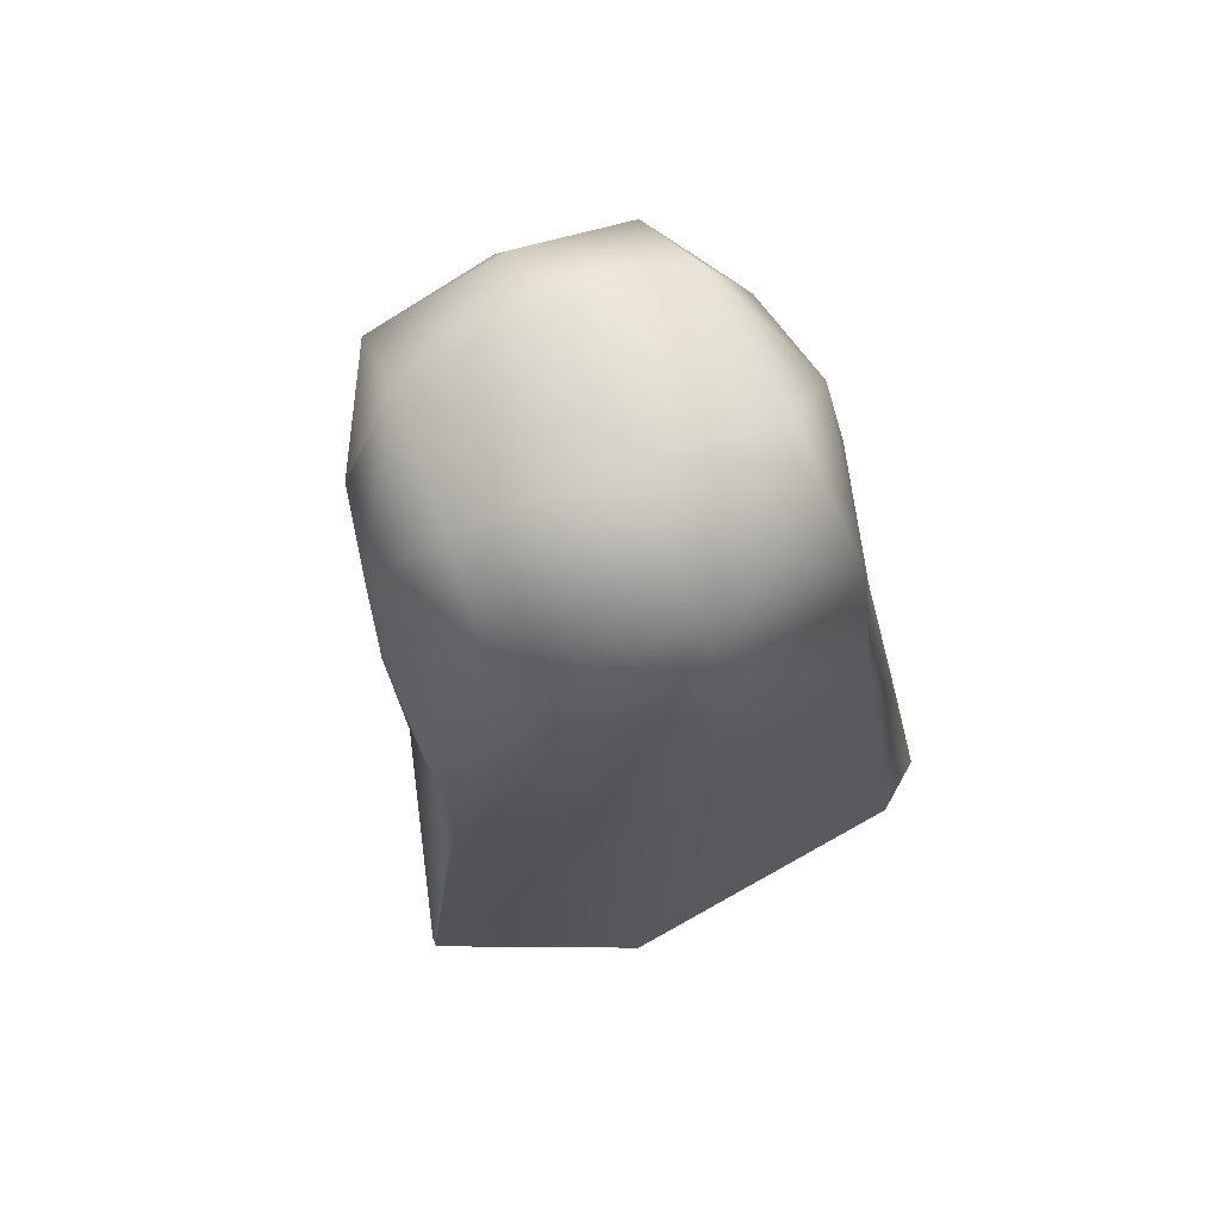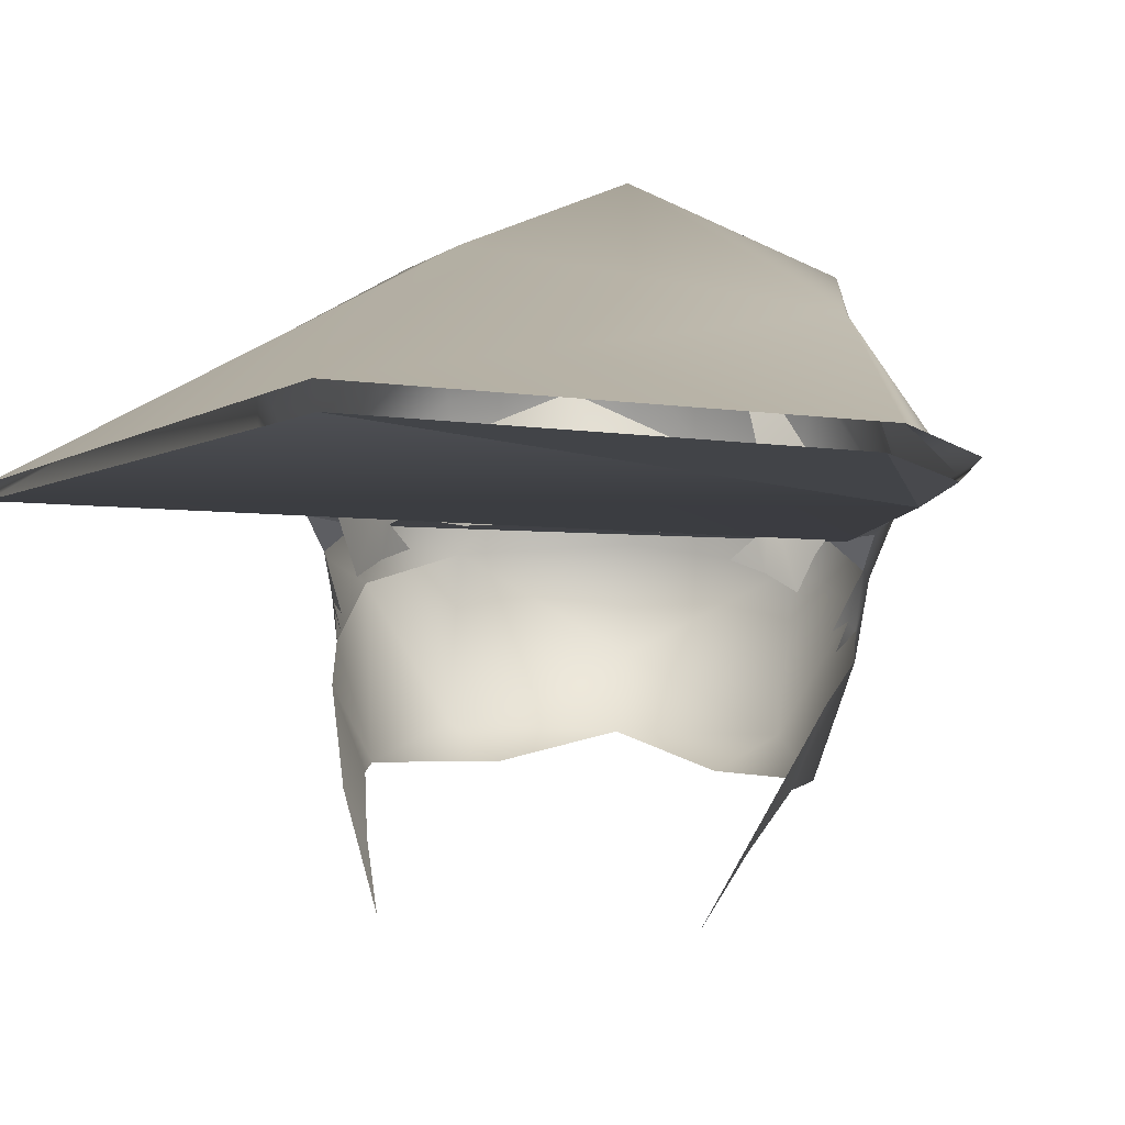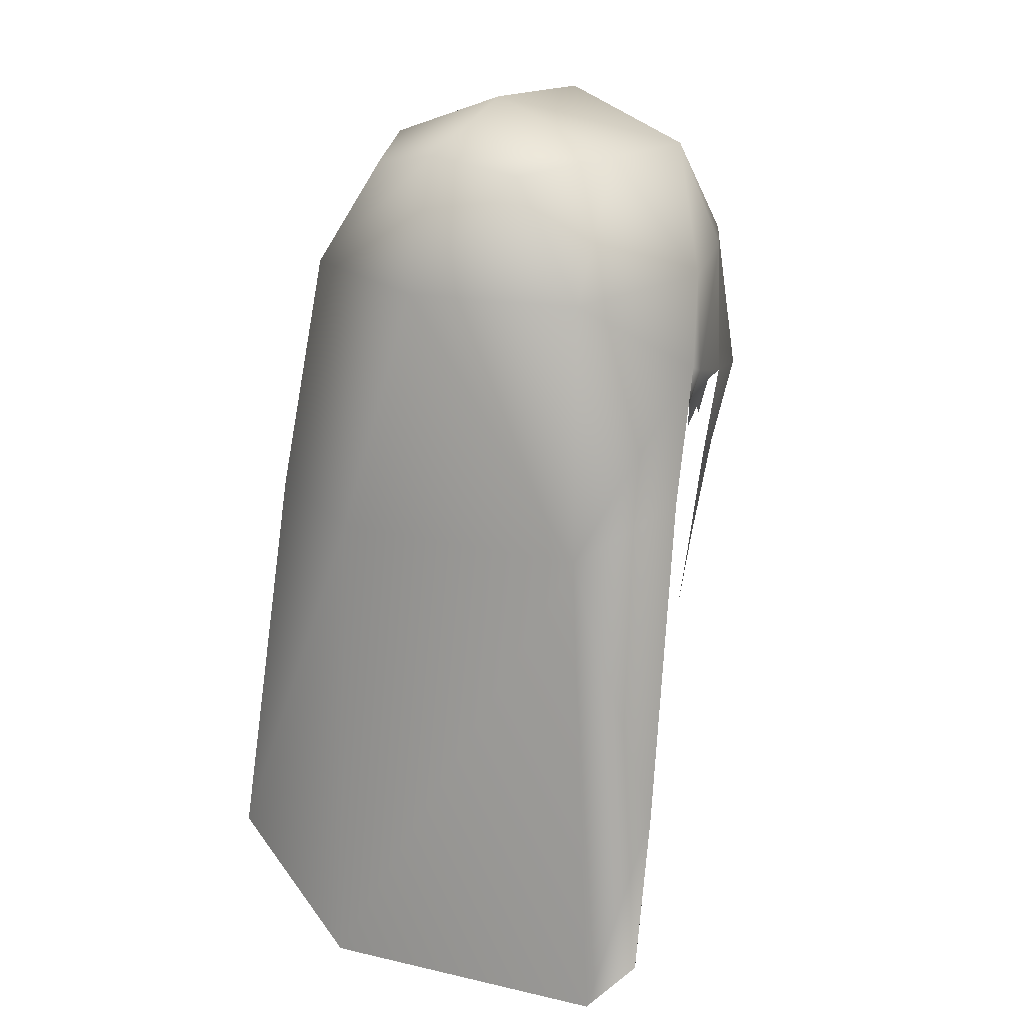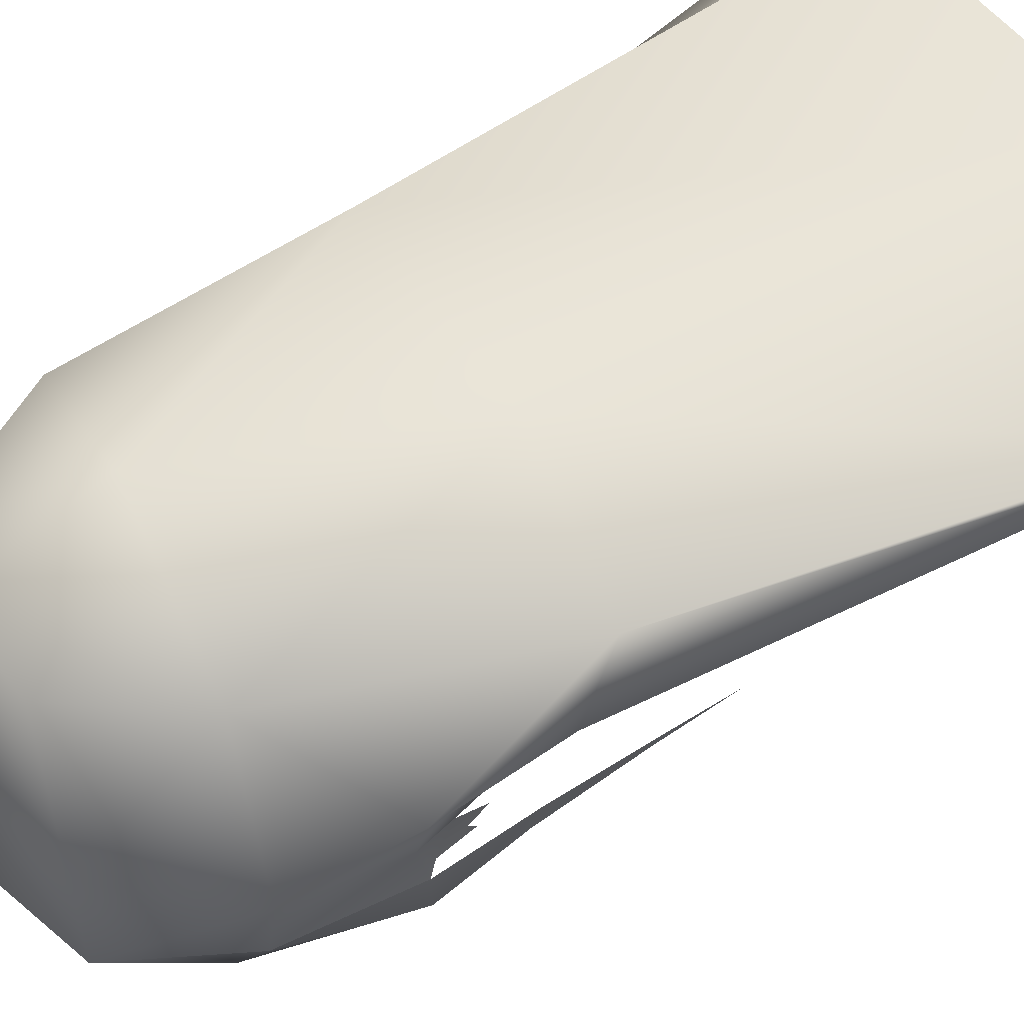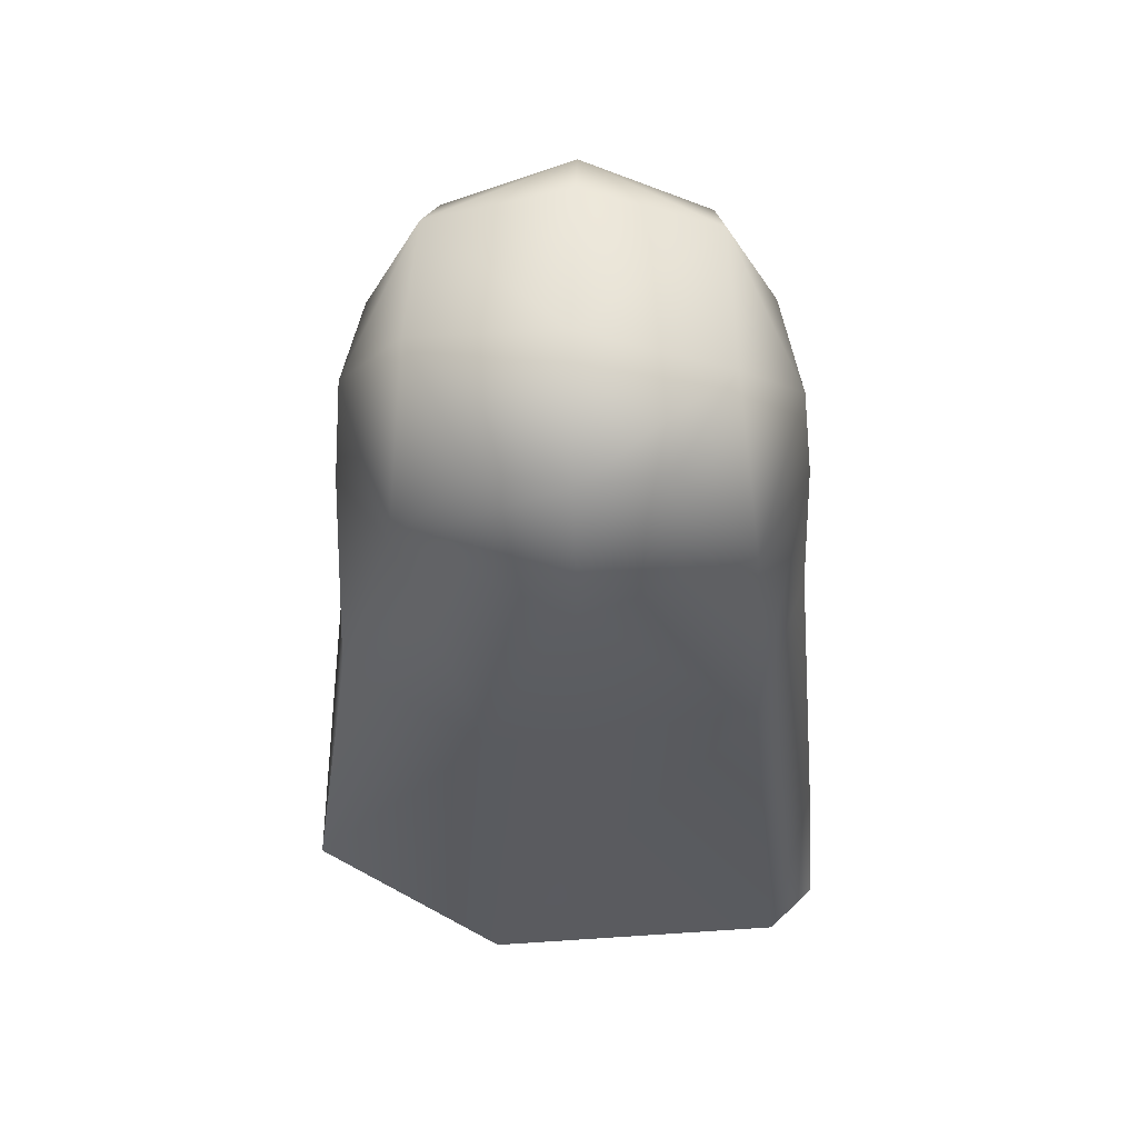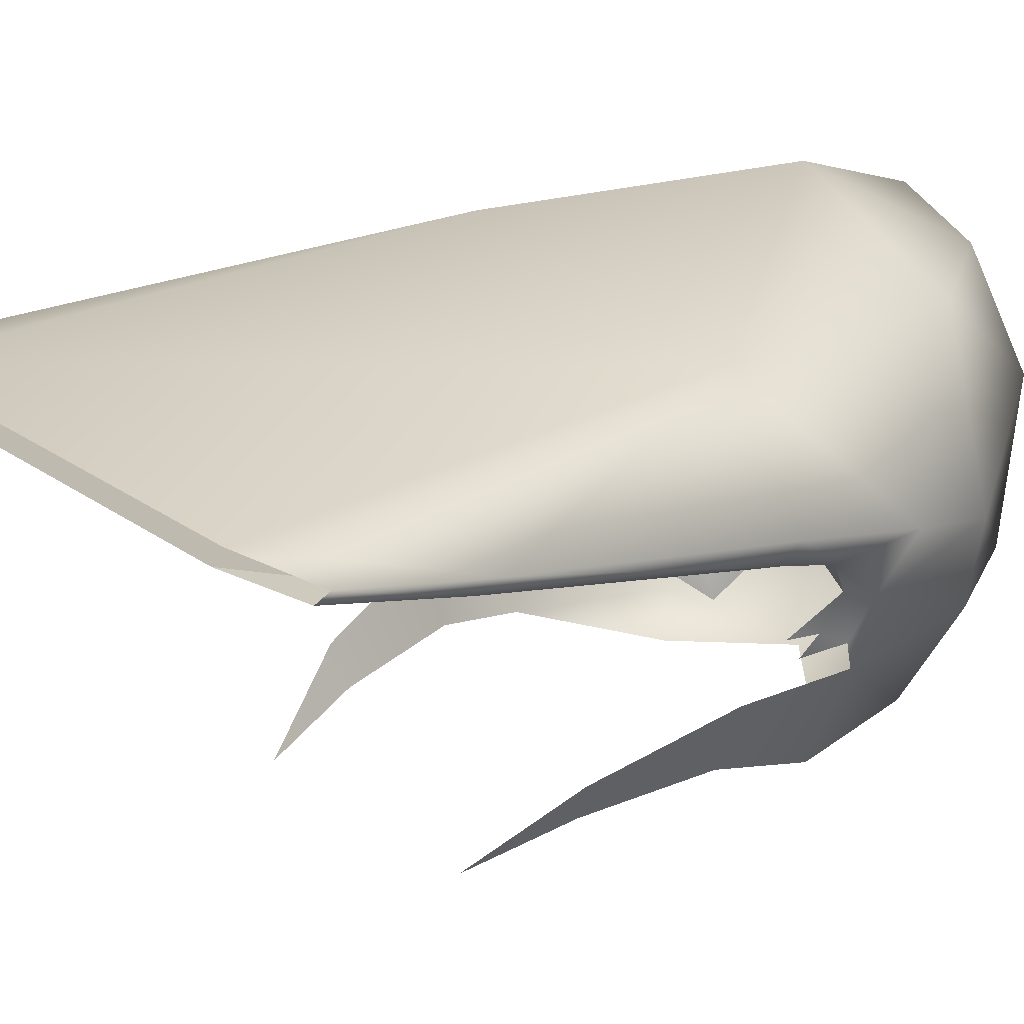
<metadata>
{"format":"obj","ext":"obj","renderer":"f3d","projection":"perspective","resolution":1024,"background":"white","views":[{"elev":73.2,"azim":155.1,"up":"+Z"},{"elev":16.7,"azim":-173.0,"up":"+Y"},{"elev":19.3,"azim":-146.8,"up":"+Z"},{"elev":52.0,"azim":61.9,"up":"+Y"},{"elev":61.4,"azim":-178.6,"up":"+Z"},{"elev":26.8,"azim":-132.7,"up":"+Y"}]}
</metadata>
<code>
g NPC_Female_Size01_Hair_012_LOD3
v 0.07563 0.01378 1.391
v 0.06807 0.0004903 1.376
v 0.07211 0.0006926 1.386
v 0.0738 -0.005624 1.396
v 0.07563 0.01378 1.391
v 0.06913 -0.006864 1.381
v 0.07563 0.01378 1.391
v 0.07702 0.007753 1.404
v 0.07387 -0.01492 1.398
v 0.0745 -0.01287 1.448
v 0.07879 0.02651 1.383
v 0.08583 0.03301 1.404
v 0.08183 0.01992 1.448
v 0.0745 -0.01287 1.448
v 0.05278 -0.01619 1.493
v 0.05598 0.03272 1.494
v -0 0.0417 1.514
v -0 -0.01653 1.512
v -0.001572 0.09022 1.497
v 0.06034 0.08366 1.447
v -0.00396 0.1103 1.447
v 0.03135 0.08093 1.49
v 0.08473 0.08198 1.347
v 0.08588 0.0474 1.359
v 0.07194 0.03818 1.359
v 0.0662 0.02216 1.39
v 0.1079 0.08646 1.179
v 0.1079 0.09012 1.18
v 0.02934 0.1116 1.346
v 0.08473 0.08198 1.347
v 0.1079 0.09012 1.18
v 0.03023 0.1223 1.153
v 0.07879 0.02651 1.383
v 0.0662 0.02216 1.39
v 0.07563 0.01378 1.391
v 0.06034 0.08366 1.447
v -0.00396 0.1103 1.447
v 0.02934 0.1116 1.346
v 0.02948 0.1151 1.154
v -0.0925 0.07617 1.235
v 0.1079 0.08646 1.179
v -0.0925 0.07617 1.235
v -0.08665 0.1083 1.161
v -0.1015 0.09803 1.178
v 0.02948 0.1151 1.154
v -0.08665 0.1083 1.161
v -0.0925 0.07617 1.235
v 0.05569 -0.026 1.31
v 0.04097 -0.04653 1.275
v 0.0501 -0.03994 1.312
v -0.04093 -0.04653 1.275
v -0.05566 -0.02599 1.31
v -0.05006 -0.03994 1.312
v -0.07563 0.01378 1.391
v -0.07211 0.0006926 1.386
v -0.06807 0.0004903 1.376
v -0.07563 0.01378 1.391
v -0.0738 -0.005624 1.396
v -0.06913 -0.006864 1.381
v -0.07702 0.007753 1.404
v -0.07384 -0.01492 1.398
v -0.07563 0.01378 1.391
v -0.07174 -0.01557 1.452
v -0.07879 0.02651 1.383
v -0.08134 0.02036 1.447
v -0.05152 -0.01656 1.492
v -0.086 0.03077 1.411
v -0.05478 0.04318 1.495
v -0 0.0417 1.514
v -0 -0.01653 1.512
v -0.001572 0.09022 1.497
v -0.06425 0.08476 1.444
v -0.03421 0.0811 1.49
v -0.00396 0.1103 1.447
v -0.07069 0.0967 1.345
v 0.02934 0.1116 1.346
v -0.07069 0.0967 1.345
v -0.08838 0.04643 1.359
v -0.08144 0.03618 1.358
v -0.0662 0.02216 1.39
v -0.07258 0.03205 1.357
v -0.1008 0.08363 1.238
v -0.09017 0.1144 1.162
v -0.0925 0.07617 1.235
v -0.106 0.1031 1.18
v -0.1015 0.09803 1.178
v -0.07069 0.0967 1.345
v 0.03023 0.1223 1.153
v -0.09017 0.1144 1.162
v -0.07879 0.02651 1.383
v -0.07563 0.01378 1.391
v -0.0662 0.02216 1.39
v 0.07194 0.03818 1.359
v -0.0662 0.02216 1.39
v 0.0662 0.02216 1.39
v -0.07258 0.03205 1.357
v 0.1079 0.08646 1.179
v -0.0925 0.07617 1.235
v 0.0499 -0.05618 1.45
v 0.06318 -0.04917 1.393
v 0.03241 -0.06131 1.43
v 1e-08 -0.06055 1.459
v -3.303e-05 -0.04594 1.49
v -0.04987 -0.0562 1.45
v -0.03241 -0.06131 1.43
v -0.06316 -0.04917 1.393
v 0.05278 -0.01619 1.493
v 0.0745 -0.01287 1.448
v -0 -0.01653 1.512
v -0.05152 -0.01656 1.492
v -0.07174 -0.01557 1.452
v 0.06318 -0.04917 1.393
v 0.07387 -0.01492 1.398
v 0.06777 -0.01449 1.359
v 0.05888 -0.03936 1.358
v 0.05569 -0.026 1.31
v 0.0501 -0.03994 1.312
v -0.07384 -0.01492 1.398
v -0.06316 -0.04917 1.393
v -0.05884 -0.03936 1.358
v -0.06774 -0.01447 1.359
v -0.05006 -0.03994 1.312
v -0.05566 -0.02599 1.31
v 0.04241 0.0309 1.34
v 0.0512 0.02552 1.347
v 0.04878 0.03556 1.346
v 0.05162 0.04381 1.353
v 0.05949 0.01808 1.355
v 0.0682 0.03143 1.372
v 0.04453 0.03857 1.344
v 0.03208 0.05992 1.344
v 0.02611 0.04101 1.329
v 0.01914 0.04909 1.33
v 0.01376 0.04504 1.318
v -5.152e-18 0.05745 1.328
v -1.593e-17 0.04876 1.317
v 2.934e-18 0.07401 1.343
v -0.01914 0.04909 1.33
v -0.03208 0.05992 1.344
v -0.02611 0.04101 1.329
v -0.01376 0.04504 1.318
v -0.04453 0.03857 1.344
v -0.05162 0.04381 1.353
v -0.04878 0.03556 1.346
v -0.0512 0.02552 1.347
v -0.04241 0.0309 1.34
v -0.05949 0.01808 1.355
v -0.06361 0.02646 1.363
v -0.0682 0.03143 1.372
v -0.06542 0.04555 1.371
v -0.03948 0.08468 1.373
g NPC_Female_Size01_Hair_012_LOD3_0
f 3 2 1
f 5 4 3
f 3 4 6
f 8 4 7
f 9 4 8
f 10 9 8
f 8 7 11
f 12 8 11
f 12 13 8
f 13 14 8
f 13 15 14
f 13 16 15
f 16 17 15
f 17 18 15
f 17 16 19
f 16 13 20
f 13 12 20
f 21 19 20
f 16 22 19
f 19 22 20
f 16 20 22
f 12 23 20
f 12 11 24
f 23 12 24
f 24 11 25
f 11 26 25
f 27 24 25
f 23 24 27
f 28 23 27
f 20 30 29
f 29 30 31
f 32 29 31
f 35 34 33
f 38 37 36
f 41 40 39
f 44 43 42
f 47 46 45
f 50 49 48
f 53 52 51
f 56 55 54
f 58 57 55
f 59 58 55
f 58 61 60
f 60 62 58
f 63 60 61
f 62 60 64
f 63 65 60
f 63 66 65
f 64 60 67
f 65 67 60
f 66 68 65
f 69 68 66
f 70 69 66
f 68 69 71
f 68 72 65
f 67 65 72
f 73 68 71
f 72 68 73
f 73 71 74
f 72 73 74
f 72 74 75
f 74 76 75
f 67 72 77
f 78 64 67
f 67 77 78
f 78 79 64
f 80 64 79
f 81 80 79
f 78 77 82
f 82 79 78
f 81 79 82
f 77 83 82
f 84 81 82
f 83 85 82
f 84 82 85
f 86 84 85
f 76 88 87
f 88 89 87
f 92 91 90
f 95 94 93
f 94 96 93
f 97 93 96
f 98 97 96
f 101 100 99
f 102 101 99
f 102 99 103
f 104 102 103
f 104 105 102
f 105 104 106
f 107 103 99
f 108 107 99
f 107 109 103
f 103 109 110
f 104 103 110
f 110 111 104
f 108 99 112
f 113 108 112
f 113 112 114
f 112 115 114
f 114 115 116
f 115 117 116
f 104 111 118
f 119 104 118
f 120 119 118
f 121 120 118
f 122 120 121
f 123 122 121
f 126 125 124
f 126 127 125
f 127 128 125
f 128 127 129
f 126 130 127
f 130 131 127
f 131 130 132
f 132 133 131
f 134 133 132
f 133 135 131
f 133 136 135
f 135 137 131
f 135 136 138
f 135 138 137
f 138 139 137
f 139 138 140
f 141 140 138
f 140 142 139
f 142 143 139
f 143 142 144
f 145 143 144
f 146 145 144
f 145 147 143
f 148 143 147
f 148 149 143
f 149 150 143
f 143 150 151

</code>
